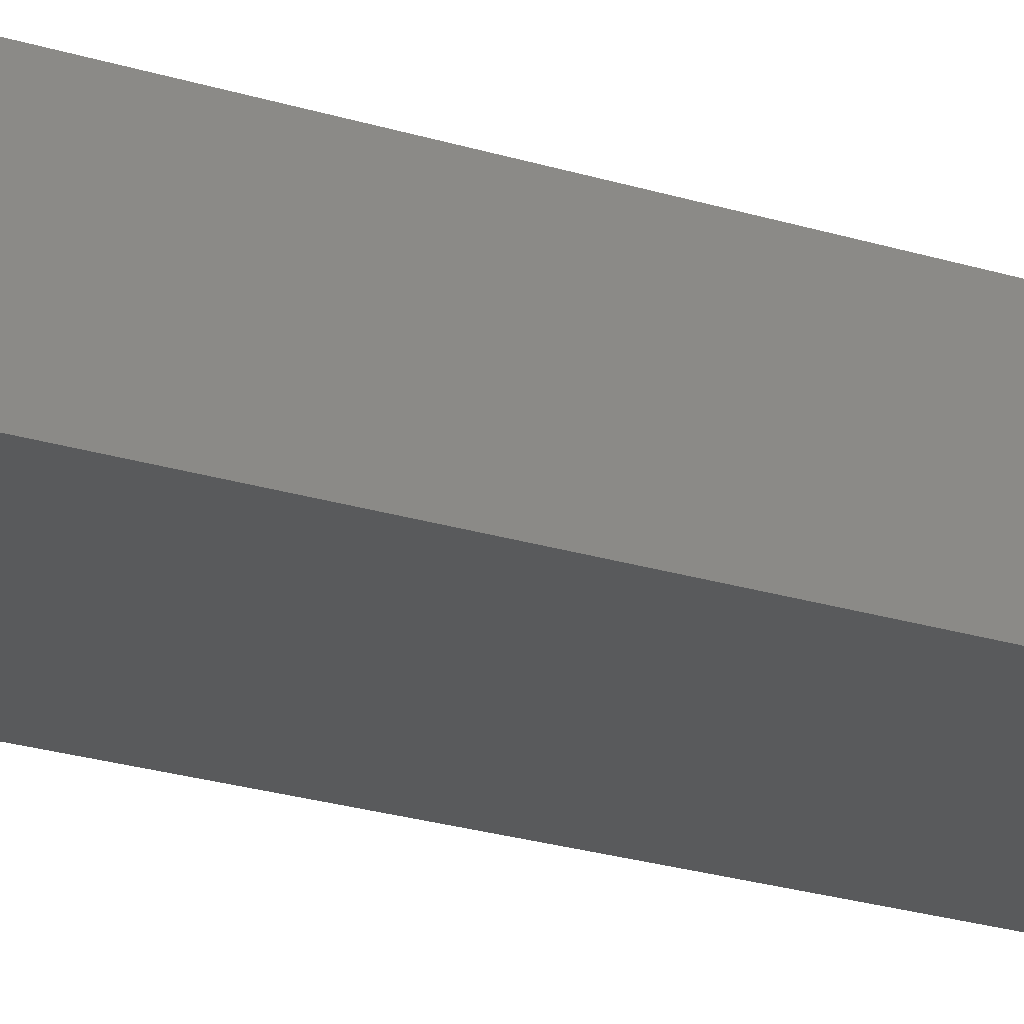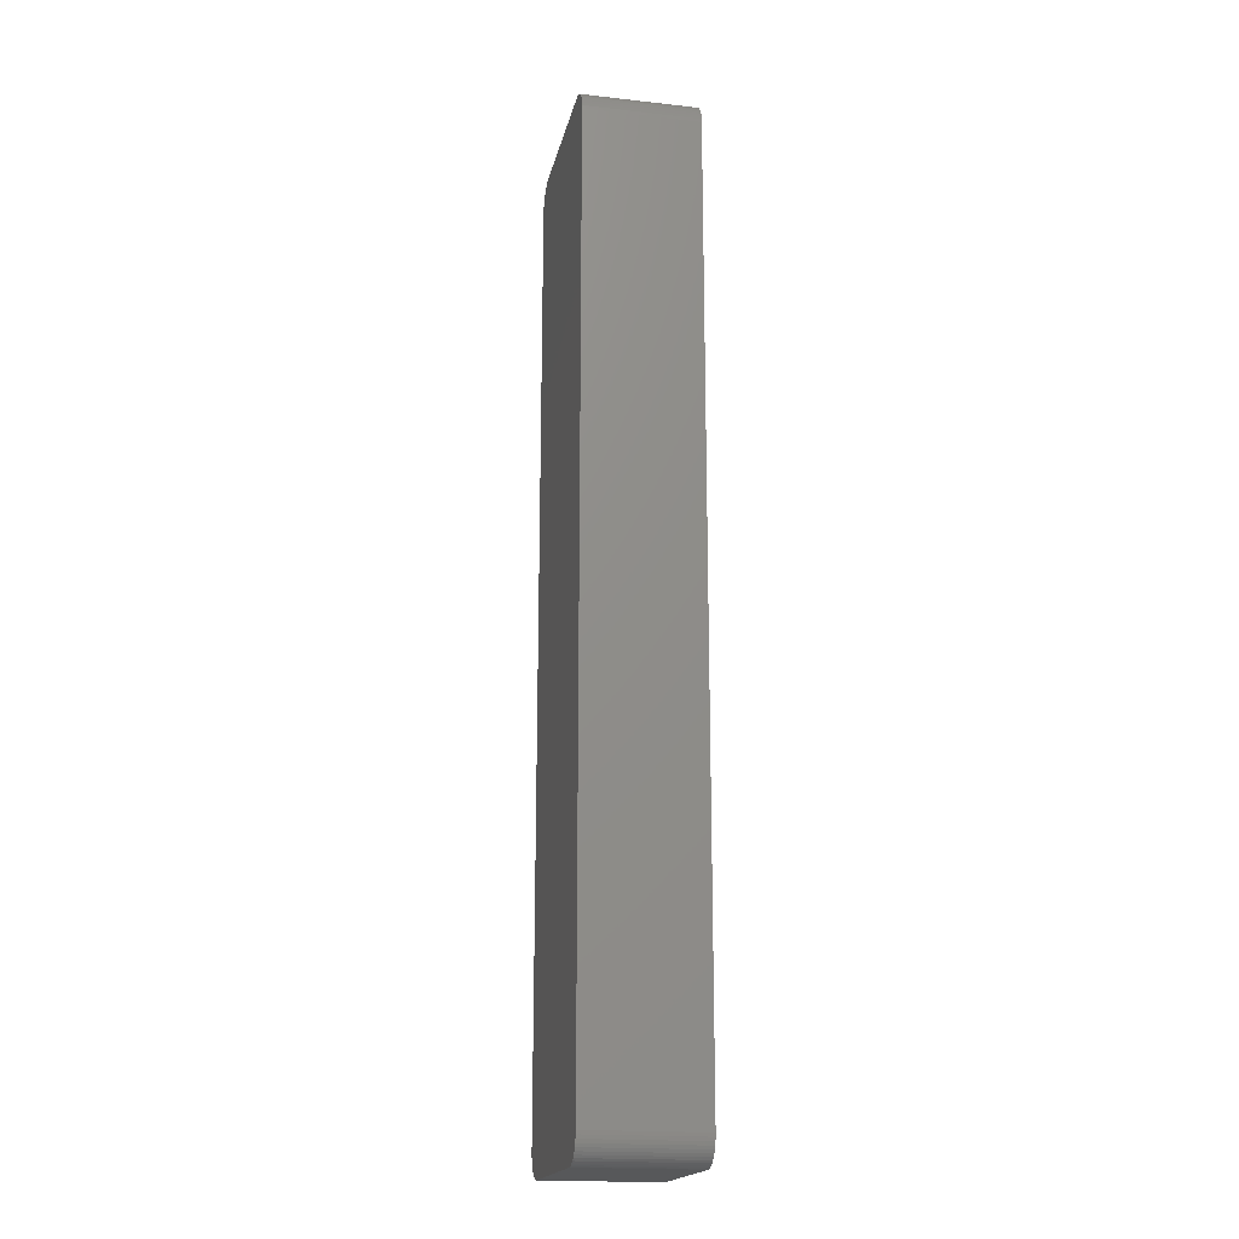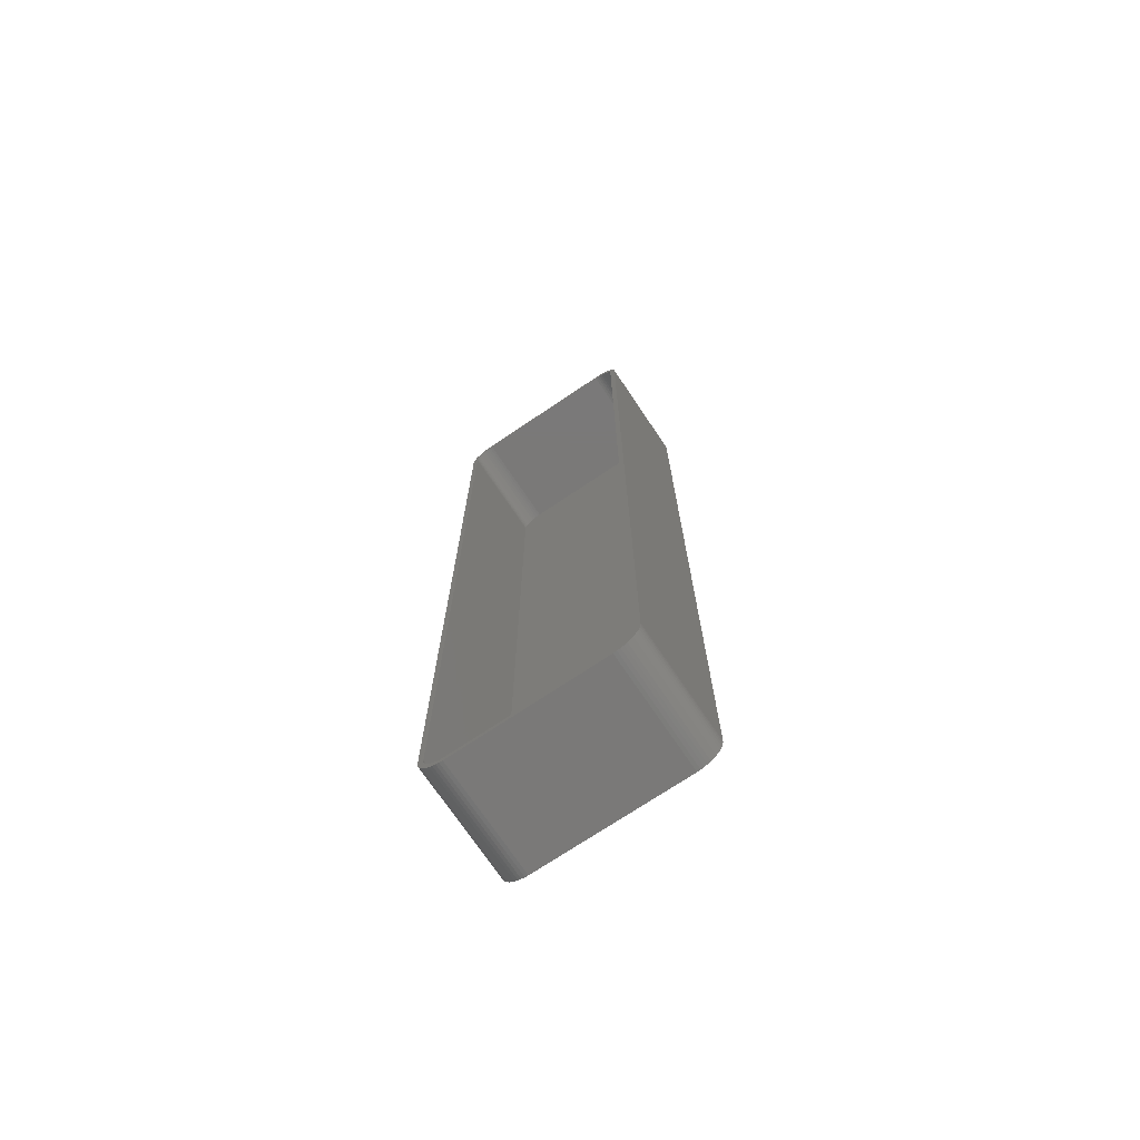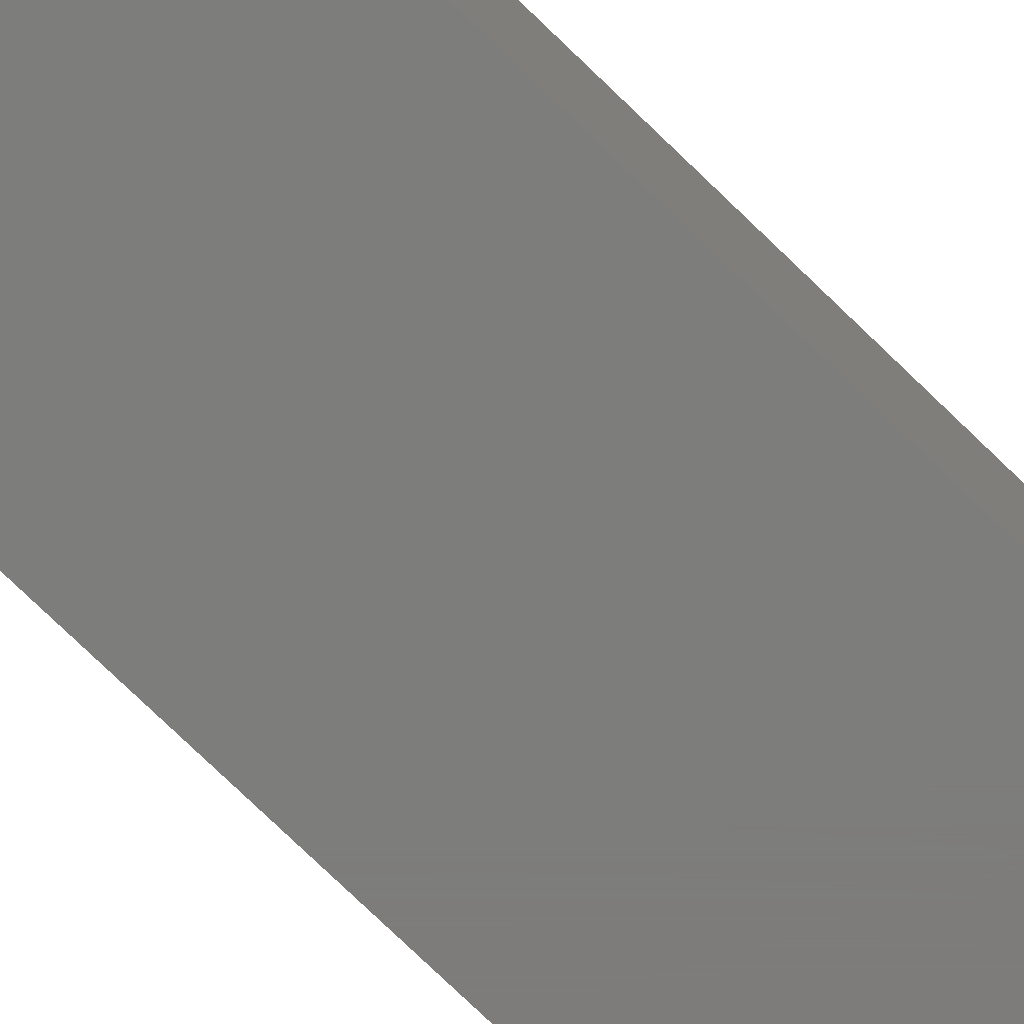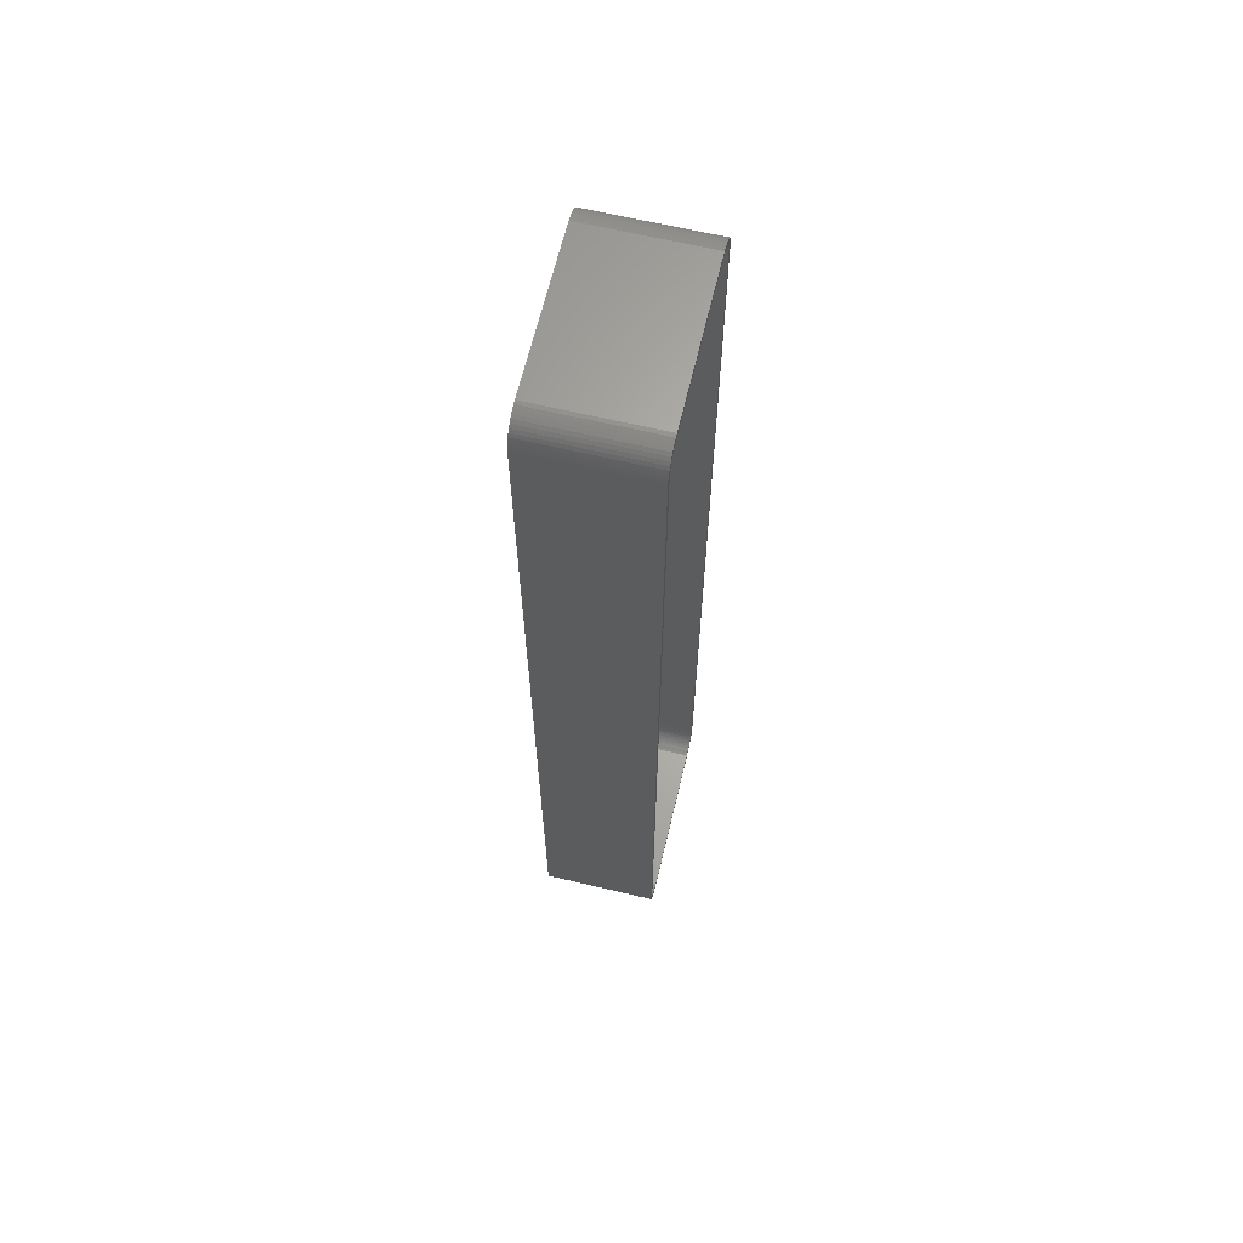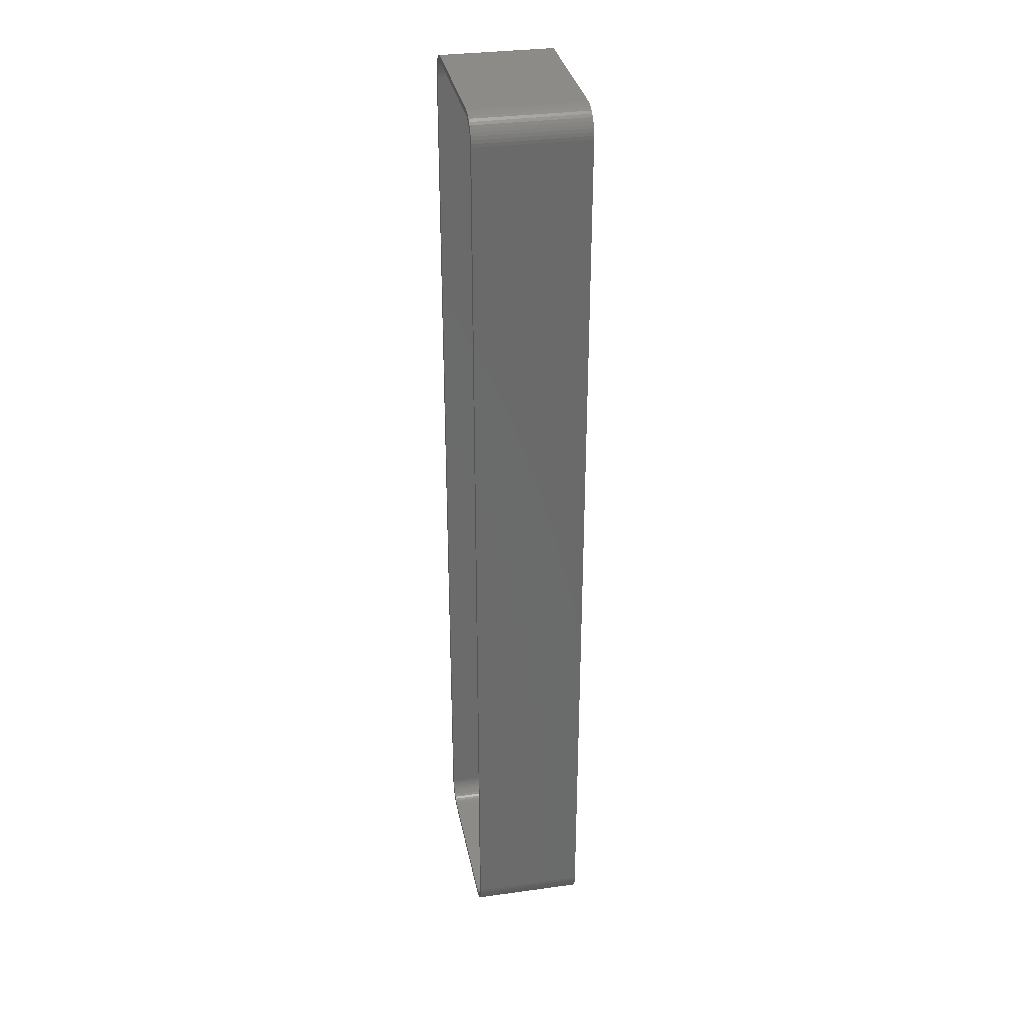
<metadata>
{"format":"stl","ext":"stl","renderer":"f3d","projection":"perspective","resolution":1024,"background":"white","views":[{"elev":-23.0,"azim":61.7,"up":"+Z"},{"elev":-18.5,"azim":-102.0,"up":"+Y"},{"elev":-72.5,"azim":33.9,"up":"+Y"},{"elev":-76.4,"azim":46.0,"up":"+Z"},{"elev":64.9,"azim":-76.6,"up":"+Y"},{"elev":32.7,"azim":79.2,"up":"+Y"}]}
</metadata>
<code>
# stl→obj: 208 verts, 412 faces
v -14.06 89.99 0
v -14.69 89.91 21
v -14.06 89.99 21
v -14.69 89.91 0
v 14.69 89.91 0
v 14.06 89.99 21
v 14.69 89.91 21
v 14.06 89.99 0
v -15.3 89.76 21
v -15.3 89.76 0
v -18.75 85 0
v -18.71 85.63 21
v -18.71 85.63 0
v -18.75 85 21
v -16.94 88.85 0
v -17.39 88.42 21
v -16.94 88.85 21
v -17.39 88.42 0
v 17.8 87.94 21
v 17.39 88.42 0
v 17.39 88.42 21
v 17.8 87.94 0
v 14.06 -89.99 0
v 14.69 -89.91 21
v 14.06 -89.99 21
v 14.69 -89.91 0
v -18.75 -85 0
v -18.75 -85 21
v -15.88 89.52 21
v -15.88 89.52 0
v -16.94 -88.85 0
v -16.43 -89.22 21
v -16.94 -88.85 21
v -16.43 -89.22 0
v 18.75 -85 21
v 18.75 85 0
v 18.75 85 21
v 18.75 -85 0
v -14.06 -89.99 0
v -14.06 -89.99 21
v -18.59 -86.24 0
v -18.71 -85.63 21
v -18.71 -85.63 0
v -18.59 -86.24 21
v -17.8 -87.94 0
v -18.13 -87.41 21
v -18.13 -87.41 0
v -17.8 -87.94 21
v -18.4 86.84 0
v -18.13 87.41 21
v -18.13 87.41 0
v -18.4 86.84 21
v -18.59 86.24 0
v -18.59 86.24 21
v -17.8 87.94 0
v -17.8 87.94 21
v 15.88 89.52 0
v 15.3 89.76 21
v 15.88 89.52 21
v 15.3 89.76 0
v 16.94 88.85 0
v 16.43 89.22 21
v 16.94 88.85 21
v 16.43 89.22 0
v 18.59 86.24 21
v 18.4 86.84 0
v 18.4 86.84 21
v 18.59 86.24 0
v 17.75 85 21
v 18.71 85.63 21
v 17.72 85.5 21
v 17.75 -85 21
v 17.62 85.99 21
v 18.71 -85.63 21
v 17.47 86.47 21
v 18.13 87.41 21
v 17.72 -85.5 21
v 17.26 86.93 21
v 18.59 -86.24 21
v 17.62 -85.99 21
v 16.99 87.35 21
v 16.67 87.74 21
v 16.3 88.08 21
v 15.89 88.38 21
v 15.45 88.62 21
v 14.99 88.8 21
v 14.5 88.93 21
v 14 88.99 21
v -14 88.99 21
v -14.5 88.93 21
v -14.99 88.8 21
v -15.45 88.62 21
v -15.89 88.38 21
v -16.43 89.22 21
v -16.3 88.08 21
v -16.67 87.74 21
v -16.99 87.35 21
v -17.26 86.93 21
v -17.47 86.47 21
v -17.62 85.99 21
v 18.4 -86.84 21
v 17.47 -86.47 21
v 18.13 -87.41 21
v 17.26 -86.93 21
v 17.8 -87.94 21
v 16.99 -87.35 21
v 17.39 -88.42 21
v 16.67 -87.74 21
v 16.94 -88.85 21
v 16.3 -88.08 21
v 16.43 -89.22 21
v 15.89 -88.38 21
v 15.88 -89.52 21
v 15.45 -88.62 21
v 15.3 -89.76 21
v 14.99 -88.8 21
v 14.5 -88.93 21
v 14 -88.99 21
v -14 -88.99 21
v -14.5 -88.93 21
v -14.69 -89.91 21
v -14.99 -88.8 21
v -15.3 -89.76 21
v -15.45 -88.62 21
v -15.88 -89.52 21
v -15.89 -88.38 21
v -16.3 -88.08 21
v -16.67 -87.74 21
v -17.39 -88.42 21
v -16.99 -87.35 21
v -17.26 -86.93 21
v -17.47 -86.47 21
v -18.4 -86.84 21
v -17.62 -85.99 21
v -17.72 -85.5 21
v -17.75 -85 21
v -17.75 85 21
v -17.72 85.5 21
v 18.71 -85.63 0
v 18.59 -86.24 0
v 18.4 -86.84 0
v 18.13 -87.41 0
v 18.71 85.63 0
v 17.8 -87.94 0
v 17.39 -88.42 0
v 16.94 -88.85 0
v 18.13 87.41 0
v 16.43 -89.22 0
v 15.88 -89.52 0
v 15.3 -89.76 0
v -14.69 -89.91 0
v -15.3 -89.76 0
v -15.88 -89.52 0
v -17.39 -88.42 0
v -16.43 89.22 0
v -18.4 -86.84 0
v 14 88.99 2
v 14.5 88.93 2
v -14 88.99 2
v 17.75 85 2
v 17.72 85.5 2
v -17.75 85 2
v 17.75 -85 2
v 17.62 85.99 2
v -17.75 -85 2
v 17.47 86.47 2
v 14 -88.99 2
v 17.26 86.93 2
v 17.72 -85.5 2
v 16.99 87.35 2
v 17.62 -85.99 2
v 16.67 87.74 2
v 17.47 -86.47 2
v 16.3 88.08 2
v 17.26 -86.93 2
v 15.89 88.38 2
v 16.99 -87.35 2
v 15.45 88.62 2
v 16.67 -87.74 2
v 14.99 88.8 2
v 16.3 -88.08 2
v 15.89 -88.38 2
v 15.45 -88.62 2
v 14.99 -88.8 2
v -14.5 88.93 2
v 14.5 -88.93 2
v -14.99 88.8 2
v -14 -88.99 2
v -15.45 88.62 2
v -14.5 -88.93 2
v -15.89 88.38 2
v -14.99 -88.8 2
v -16.3 88.08 2
v -15.45 -88.62 2
v -16.67 87.74 2
v -15.89 -88.38 2
v -16.99 87.35 2
v -16.3 -88.08 2
v -17.26 86.93 2
v -16.67 -87.74 2
v -17.47 86.47 2
v -16.99 -87.35 2
v -17.62 85.99 2
v -17.26 -86.93 2
v -17.72 85.5 2
v -17.47 -86.47 2
v -17.62 -85.99 2
v -17.72 -85.5 2
f 1 2 3
f 2 1 4
f 5 6 7
f 6 5 8
f 4 9 2
f 9 4 10
f 8 3 6
f 3 8 1
f 11 12 13
f 12 11 14
f 15 16 17
f 16 15 18
f 19 20 21
f 20 19 22
f 23 24 25
f 24 23 26
f 27 14 11
f 14 27 28
f 10 29 9
f 29 10 30
f 31 32 33
f 32 31 34
f 35 36 37
f 36 35 38
f 39 25 40
f 25 39 23
f 41 42 43
f 42 41 44
f 45 46 47
f 46 45 48
f 49 50 51
f 50 49 52
f 53 52 49
f 52 53 54
f 55 16 18
f 16 55 56
f 57 58 59
f 58 57 60
f 61 62 63
f 62 61 64
f 65 66 67
f 66 65 68
f 20 63 21
f 63 20 61
f 43 28 27
f 28 43 42
f 69 37 70
f 37 69 35
f 71 70 65
f 72 35 69
f 73 65 67
f 35 72 74
f 75 67 76
f 77 74 72
f 78 76 19
f 74 77 79
f 80 79 77
f 70 71 69
f 65 73 71
f 67 75 73
f 81 19 21
f 76 78 75
f 19 81 78
f 82 21 63
f 21 82 81
f 83 63 62
f 63 83 82
f 62 84 83
f 59 84 62
f 59 85 84
f 58 85 59
f 58 86 85
f 7 86 58
f 7 87 86
f 6 87 7
f 6 88 87
f 6 89 88
f 3 89 6
f 3 90 89
f 2 90 3
f 2 91 90
f 9 91 2
f 9 92 91
f 29 92 9
f 29 93 92
f 94 93 29
f 93 94 95
f 17 95 94
f 95 17 96
f 16 96 17
f 96 16 97
f 56 97 16
f 97 56 98
f 50 98 56
f 98 50 99
f 54 100 52
f 99 52 100
f 52 99 50
f 79 80 101
f 102 101 80
f 101 102 103
f 104 103 102
f 103 104 105
f 106 105 104
f 105 106 107
f 108 107 106
f 107 108 109
f 110 109 108
f 109 110 111
f 112 111 110
f 112 113 111
f 114 113 112
f 114 115 113
f 116 115 114
f 116 24 115
f 117 24 116
f 117 25 24
f 118 25 117
f 119 25 118
f 119 40 25
f 120 40 119
f 120 121 40
f 122 121 120
f 122 123 121
f 124 123 122
f 124 125 123
f 126 125 124
f 32 126 127
f 126 32 125
f 33 127 128
f 127 33 32
f 129 128 130
f 48 130 131
f 128 129 33
f 46 131 132
f 133 132 134
f 44 134 135
f 130 48 129
f 42 135 136
f 137 14 136
f 100 54 138
f 28 136 14
f 12 138 54
f 42 136 28
f 138 12 137
f 131 46 48
f 137 12 14
f 132 133 46
f 134 44 133
f 135 42 44
f 23 38 139
f 38 27 36
f 23 139 140
f 11 36 27
f 23 140 141
f 8 36 11
f 23 141 142
f 36 8 143
f 23 142 144
f 143 8 68
f 23 144 145
f 68 8 66
f 23 145 146
f 66 8 147
f 23 146 148
f 147 8 22
f 23 148 149
f 22 8 20
f 23 149 150
f 20 8 61
f 23 150 26
f 61 8 64
f 38 23 27
f 64 8 57
f 27 23 39
f 57 8 60
f 27 39 151
f 60 8 5
f 27 151 152
f 8 11 1
f 27 152 153
f 1 11 4
f 27 153 34
f 4 11 10
f 27 34 31
f 10 11 30
f 27 31 154
f 30 11 155
f 27 154 45
f 155 11 15
f 27 45 47
f 15 11 18
f 27 47 156
f 18 11 55
f 27 156 41
f 55 11 51
f 27 41 43
f 51 11 49
f 49 11 53
f 53 11 13
f 155 17 94
f 17 155 15
f 30 94 29
f 94 30 155
f 13 54 53
f 54 13 12
f 51 56 55
f 56 51 50
f 60 7 58
f 7 60 5
f 64 59 62
f 59 64 57
f 154 48 45
f 48 154 129
f 152 121 123
f 121 152 151
f 79 139 74
f 139 79 140
f 107 144 105
f 144 107 145
f 101 140 79
f 140 101 141
f 67 147 76
f 147 67 66
f 156 44 41
f 44 156 133
f 154 33 129
f 33 154 31
f 153 123 125
f 123 153 152
f 151 40 121
f 40 151 39
f 74 38 35
f 38 74 139
f 149 111 113
f 111 149 148
f 146 107 109
f 107 146 145
f 26 115 24
f 115 26 150
f 105 142 103
f 142 105 144
f 76 22 19
f 22 76 147
f 70 68 65
f 68 70 143
f 37 143 70
f 143 37 36
f 47 133 156
f 133 47 46
f 34 125 32
f 125 34 153
f 150 113 115
f 113 150 149
f 103 141 101
f 141 103 142
f 148 109 111
f 109 148 146
f 157 87 88
f 87 157 158
f 159 88 89
f 88 159 157
f 157 160 161
f 160 162 163
f 157 161 164
f 165 163 162
f 157 164 166
f 167 163 165
f 157 166 168
f 163 167 169
f 157 168 170
f 169 167 171
f 157 170 172
f 171 167 173
f 157 172 174
f 173 167 175
f 157 174 176
f 175 167 177
f 157 176 178
f 177 167 179
f 157 178 180
f 179 167 181
f 157 180 158
f 181 167 182
f 160 157 162
f 182 167 183
f 162 157 159
f 183 167 184
f 162 159 185
f 184 167 186
f 162 185 187
f 167 165 188
f 162 187 189
f 188 165 190
f 162 189 191
f 190 165 192
f 162 191 193
f 192 165 194
f 162 193 195
f 194 165 196
f 162 195 197
f 196 165 198
f 162 197 199
f 198 165 200
f 162 199 201
f 200 165 202
f 162 201 203
f 202 165 204
f 162 203 205
f 204 165 206
f 206 165 207
f 207 165 208
f 185 89 90
f 89 185 159
f 137 205 138
f 205 137 162
f 195 95 96
f 95 195 193
f 186 118 117
f 118 186 167
f 136 162 137
f 162 136 165
f 189 91 92
f 91 189 187
f 190 122 120
f 122 190 192
f 173 80 171
f 80 173 102
f 163 69 160
f 69 163 72
f 167 119 118
f 119 167 188
f 135 165 136
f 165 135 208
f 191 92 93
f 92 191 189
f 99 199 98
f 199 99 201
f 100 201 99
f 201 100 203
f 97 195 96
f 195 97 197
f 180 85 86
f 85 180 178
f 178 84 85
f 84 178 176
f 187 90 91
f 90 187 185
f 192 124 122
f 124 192 194
f 171 77 169
f 77 171 80
f 193 93 95
f 93 193 191
f 138 203 100
f 203 138 205
f 98 197 97
f 197 98 199
f 158 86 87
f 86 158 180
f 176 83 84
f 83 176 174
f 194 126 124
f 126 194 196
f 175 102 173
f 102 175 104
f 160 71 161
f 71 160 69
f 164 75 166
f 75 164 73
f 170 82 172
f 82 170 81
f 132 207 134
f 207 132 206
f 128 202 130
f 202 128 200
f 131 206 132
f 206 131 204
f 198 128 127
f 128 198 200
f 188 120 119
f 120 188 190
f 196 127 126
f 127 196 198
f 169 72 163
f 72 169 77
f 177 104 175
f 104 177 106
f 181 112 110
f 112 181 182
f 161 73 164
f 73 161 71
f 174 82 83
f 82 174 172
f 168 81 170
f 81 168 78
f 166 78 168
f 78 166 75
f 134 208 135
f 208 134 207
f 130 204 131
f 204 130 202
f 184 117 116
f 117 184 186
f 182 114 112
f 114 182 183
f 179 106 177
f 106 179 108
f 183 116 114
f 116 183 184
f 179 110 108
f 110 179 181

</code>
